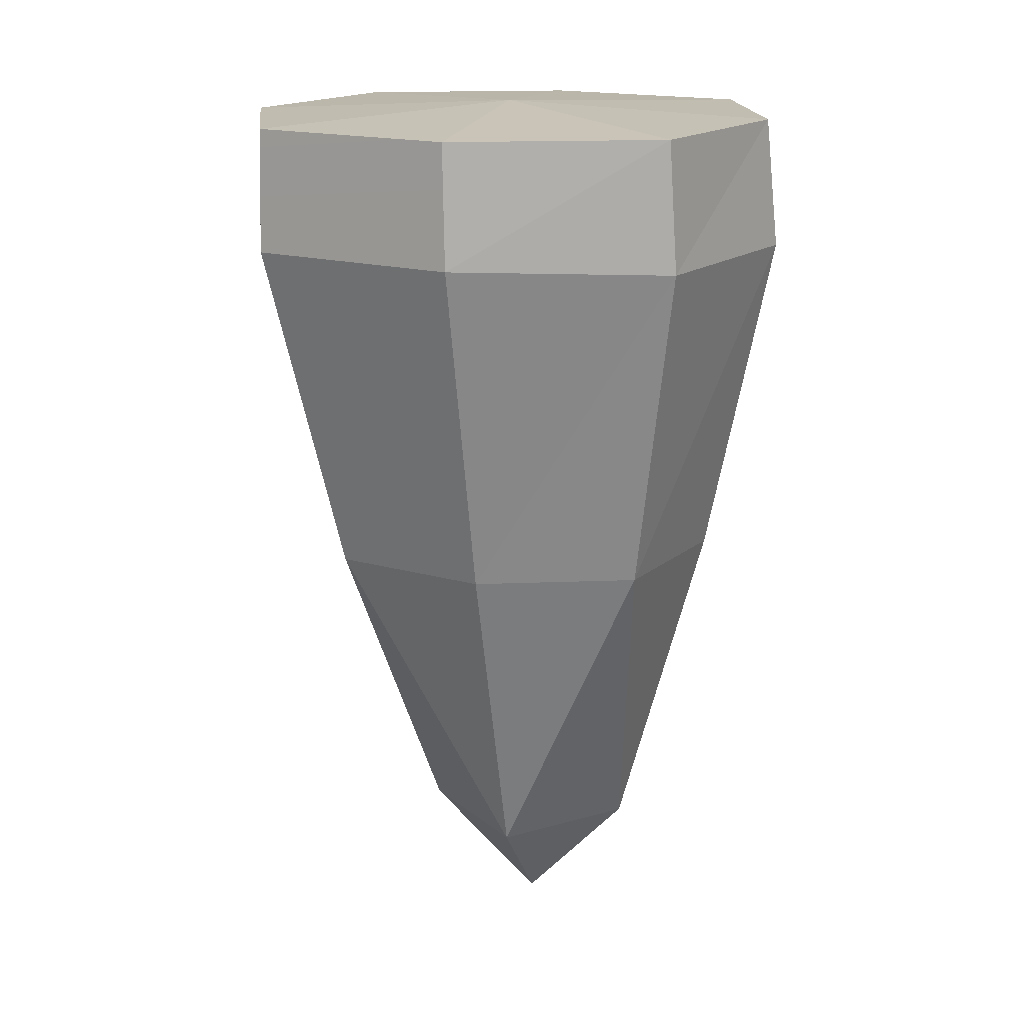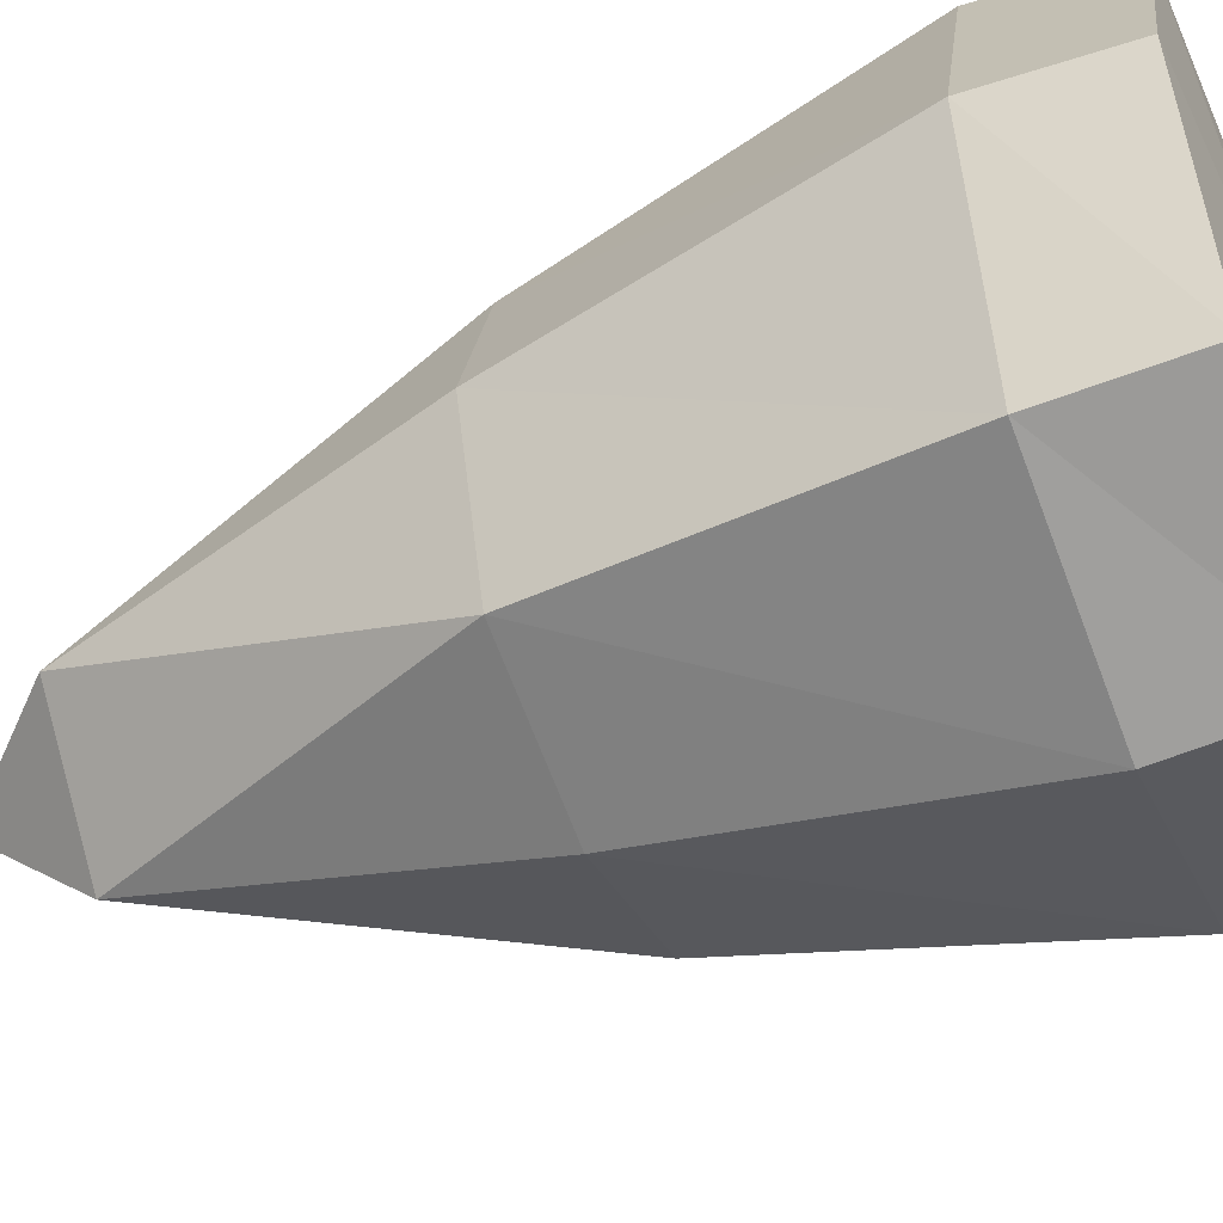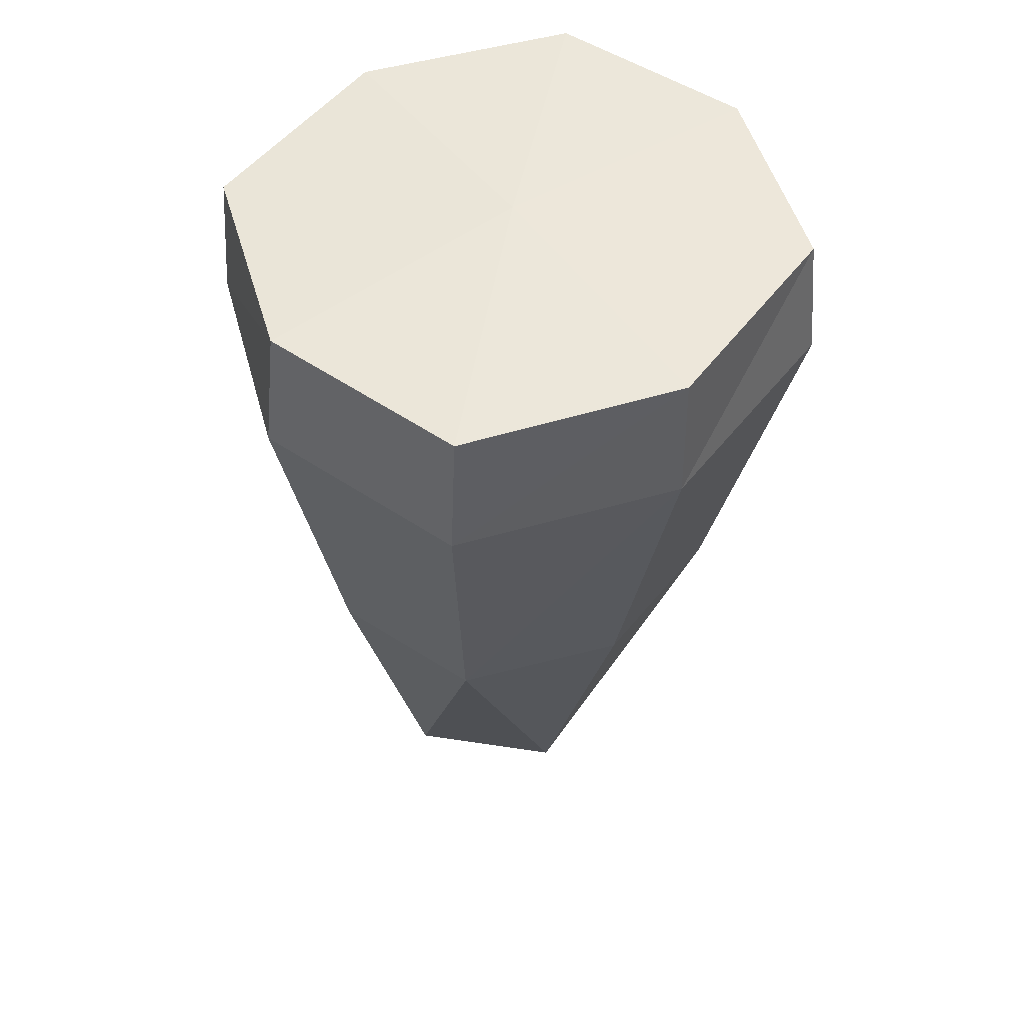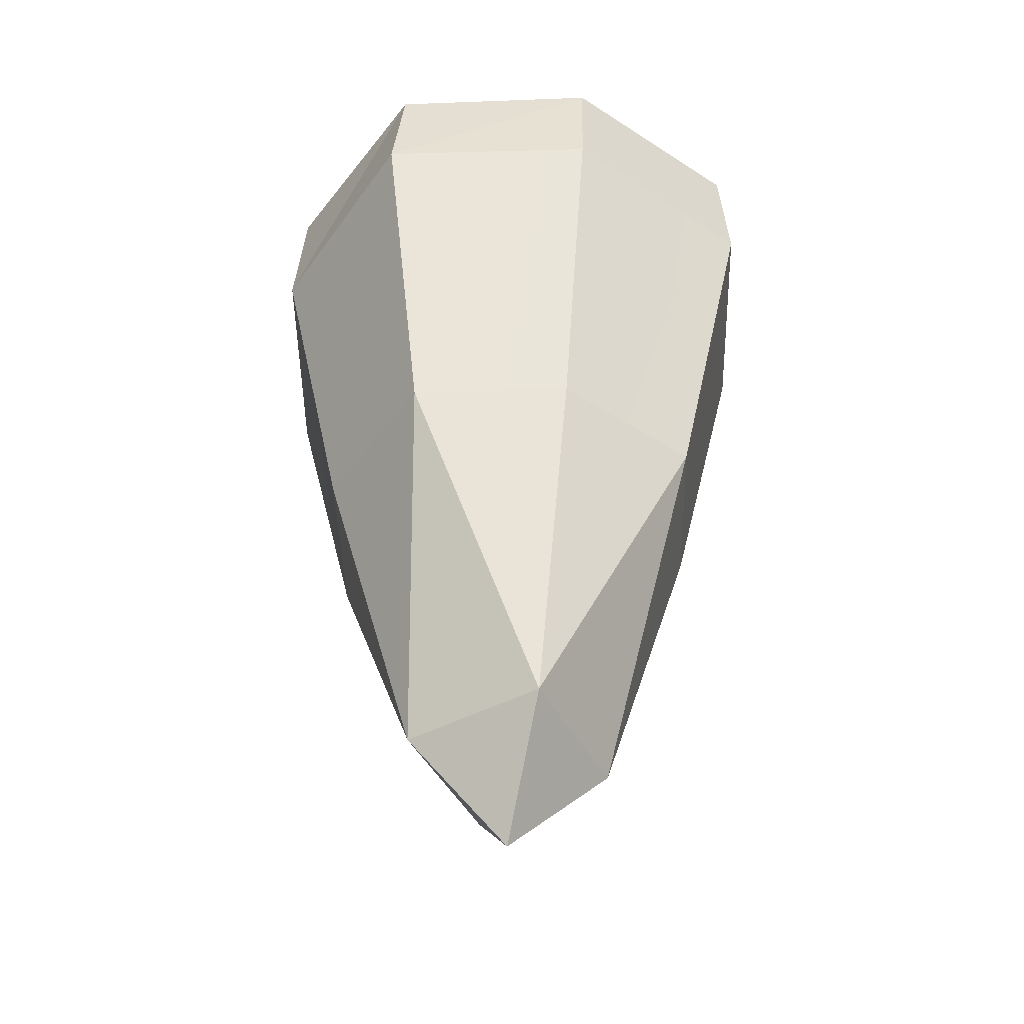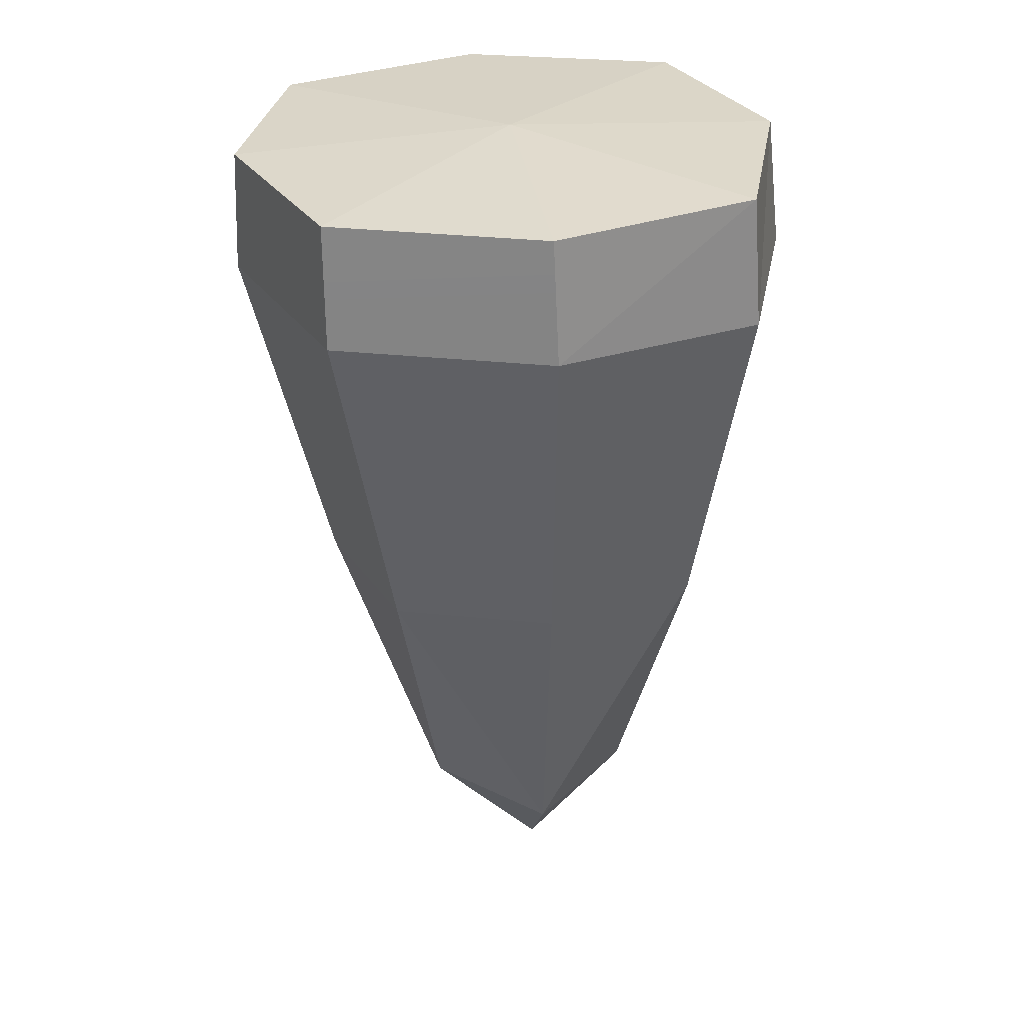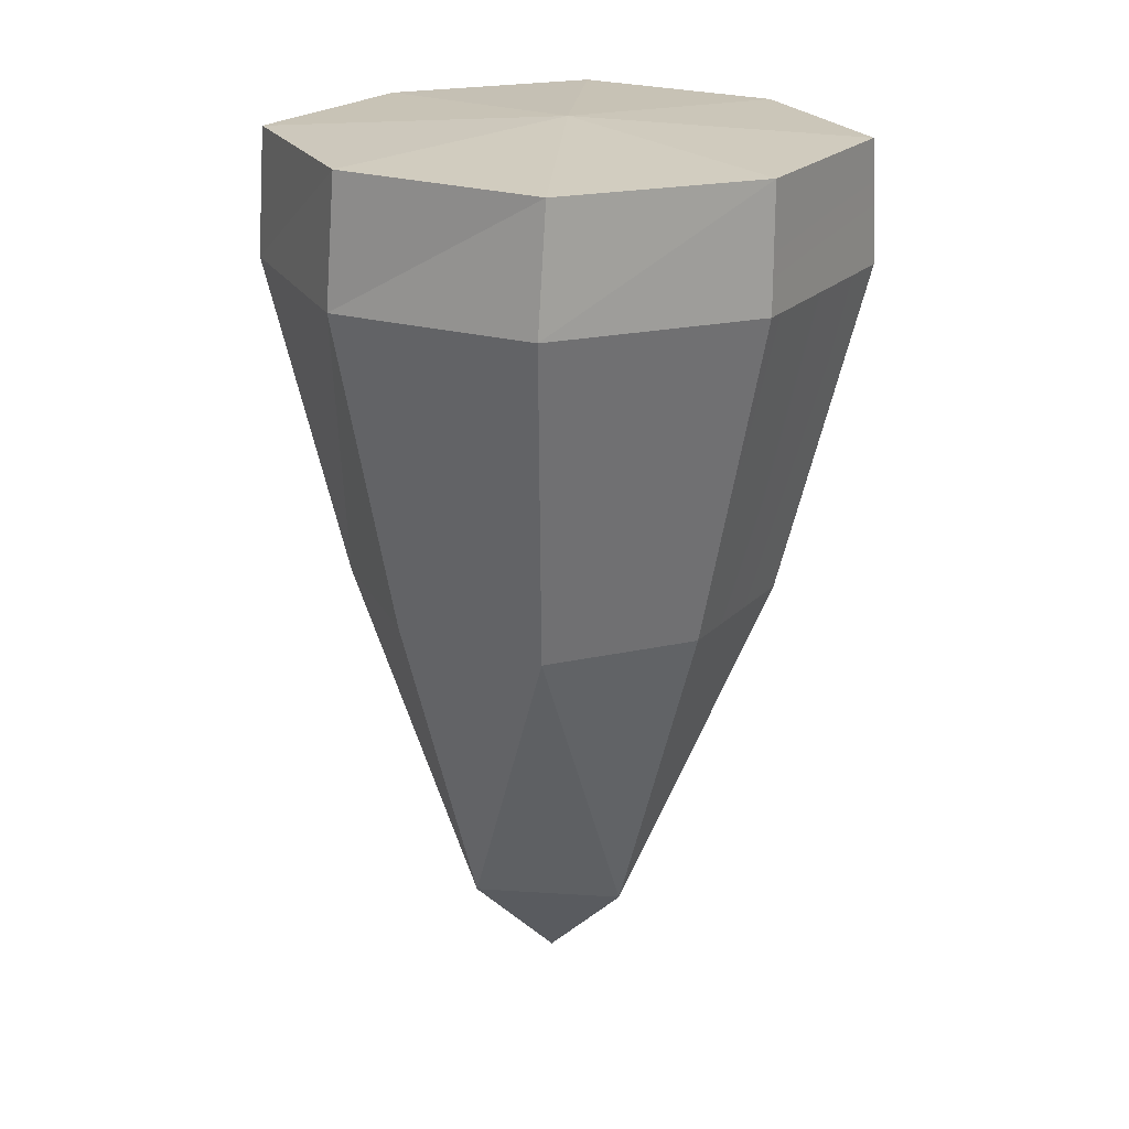
<metadata>
{"format":"obj","ext":"obj","renderer":"f3d","projection":"perspective","resolution":1024,"background":"white","views":[{"elev":16.7,"azim":103.8,"up":"+Y"},{"elev":-51.3,"azim":112.2,"up":"+Z"},{"elev":50.8,"azim":-124.6,"up":"+Y"},{"elev":-47.9,"azim":-16.1,"up":"+Y"},{"elev":30.6,"azim":81.4,"up":"+Y"},{"elev":21.6,"azim":-39.3,"up":"+Y"}]}
</metadata>
<code>
o steps_rock_024_FloatingIslands_0
v 35.78 -0.1127 32.82
v 35.82 -0.6715 32.8
v 35.46 -0.1127 31.88
v 35.48 -0.7044 31.84
v 34.52 -0.1127 31.57
v 34.54 -0.7044 31.51
v 33.6 -0.1127 31.88
v 33.58 -0.7044 31.84
v 33.32 -0.1127 32.84
v 33.28 -0.7044 32.82
v 33.66 -0.1127 33.79
v 33.6 -0.6715 33.81
v 34.58 -0.1127 34.09
v 34.56 -0.6715 34.12
v 35.48 -0.1127 33.77
v 35.52 -0.6715 33.77
v 35.78 -0.1127 32.82
v 35.82 -0.6715 32.8
v 35.48 -2.216 32.76
v 35.24 -2.216 32.04
v 34.54 -2.216 31.82
v 33.86 -2.216 32.06
v 33.62 -2.216 32.78
v 33.86 -2.216 33.5
v 34.56 -2.216 33.73
v 35.26 -2.216 33.48
v 35.48 -2.216 32.76
v 34.56 -3.728 33.21
v 34.08 -3.728 32.72
v 34.56 -3.728 32.23
v 34.56 -4.221 32.7
v 35.04 -3.728 32.72
v 35.04 -3.728 32.72
v 34.52 -0.1127 31.57
v 33.6 -0.1127 31.88
v 34.56 -0.04699 32.82
v 33.32 -0.1127 32.84
v 33.66 -0.1127 33.79
v 34.58 -0.1127 34.09
v 35.48 -0.1127 33.77
v 35.78 -0.1127 32.82
v 35.46 -0.1127 31.88
f 1 2 3
f 2 4 3
f 3 4 5
f 4 6 5
f 5 6 7
f 6 8 7
f 7 8 9
f 8 10 9
f 9 10 11
f 10 12 11
f 11 12 13
f 12 14 13
f 13 14 15
f 14 16 15
f 15 16 17
f 16 18 17
f 2 19 4
f 19 20 4
f 4 20 6
f 20 21 6
f 6 21 8
f 21 22 8
f 8 22 10
f 22 23 10
f 10 23 12
f 23 24 12
f 12 24 14
f 24 25 14
f 14 25 16
f 25 26 16
f 16 26 18
f 26 27 18
f 26 25 28
f 25 24 28
f 28 24 29
f 24 23 29
f 29 23 22
f 22 30 29
f 30 31 29
f 29 31 28
f 31 32 28
f 28 32 26
f 32 27 26
f 22 21 30
f 21 20 30
f 30 20 33
f 20 19 33
f 34 35 36
f 35 37 36
f 36 37 38
f 38 39 36
f 39 40 36
f 36 40 41
f 41 42 36
f 42 34 36
f 33 31 30

</code>
